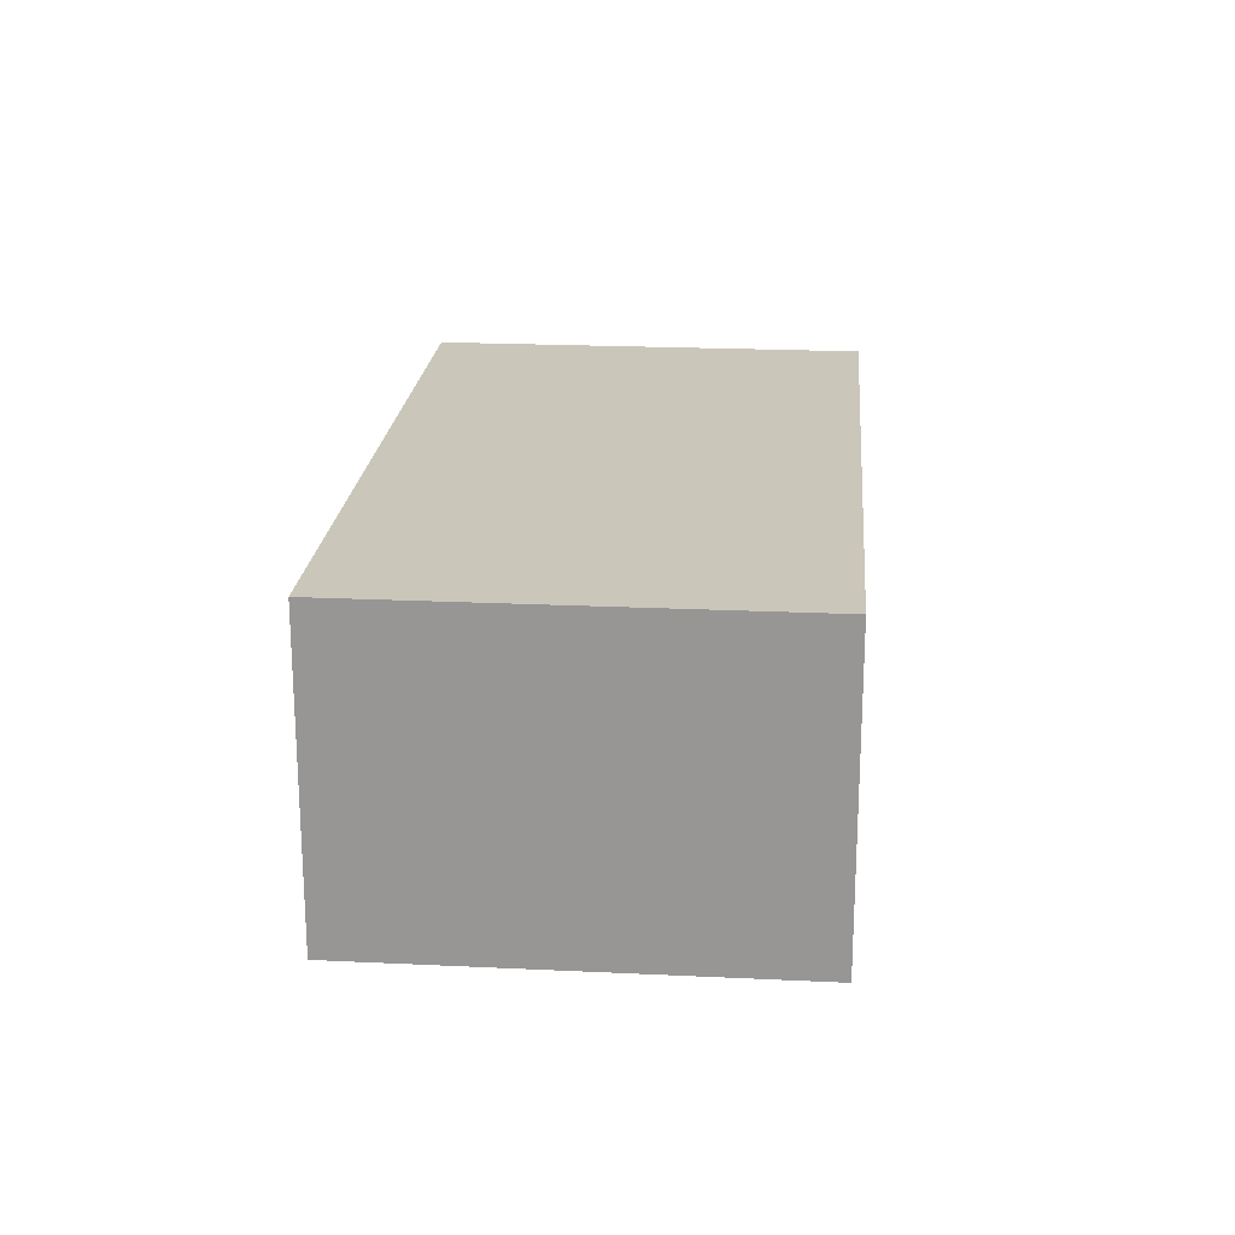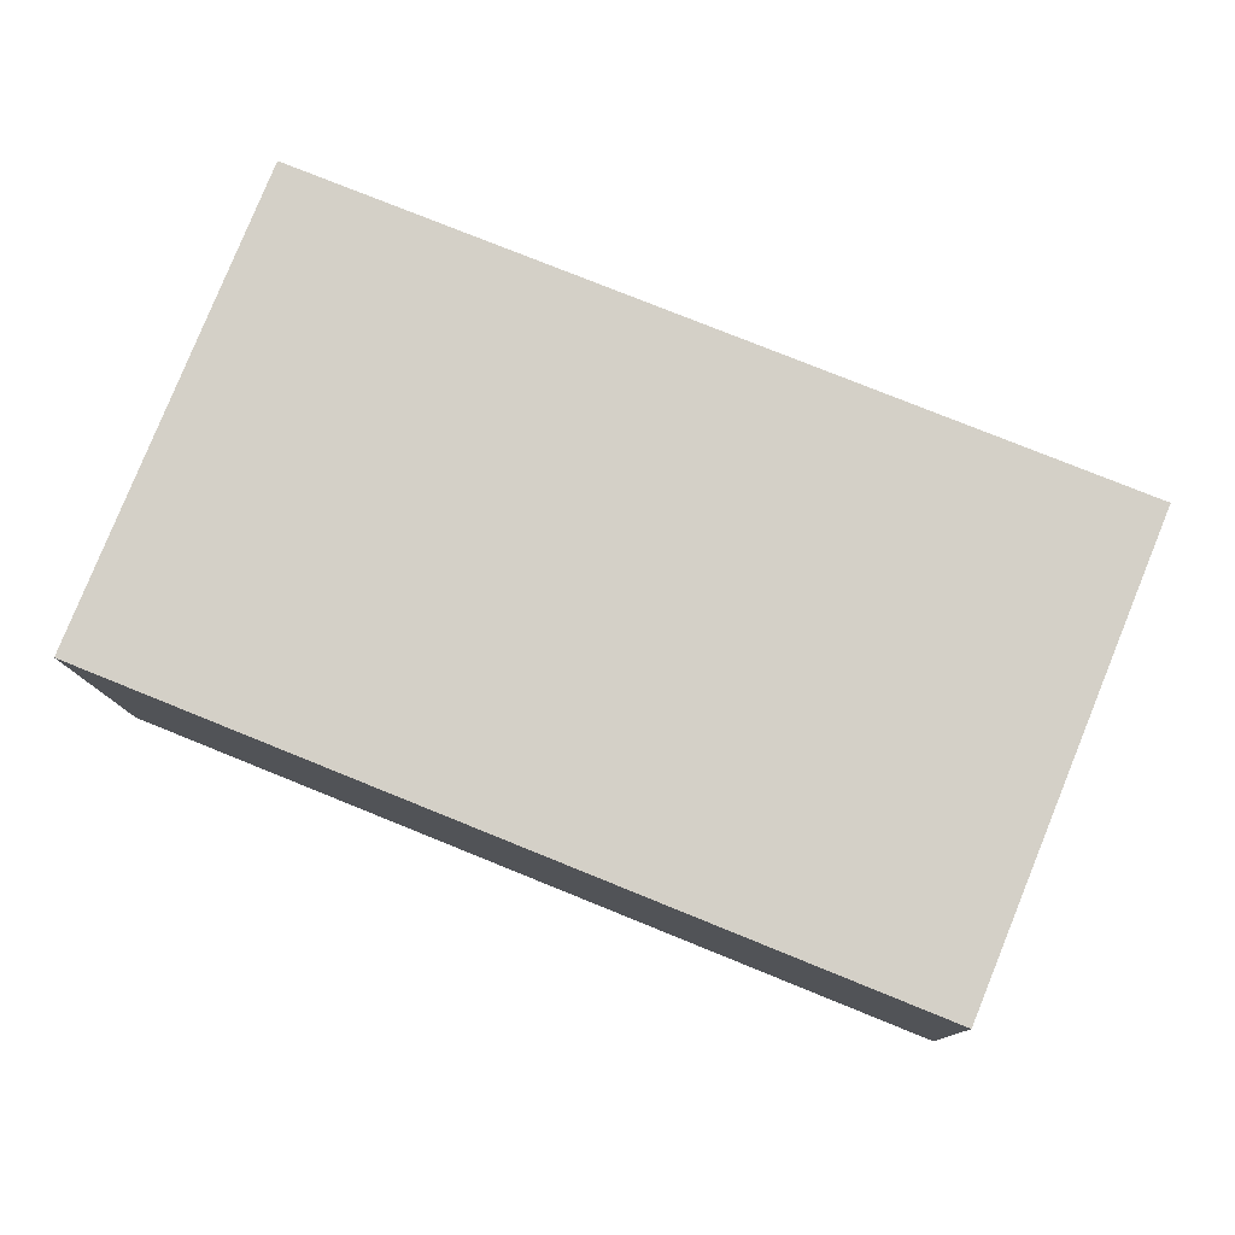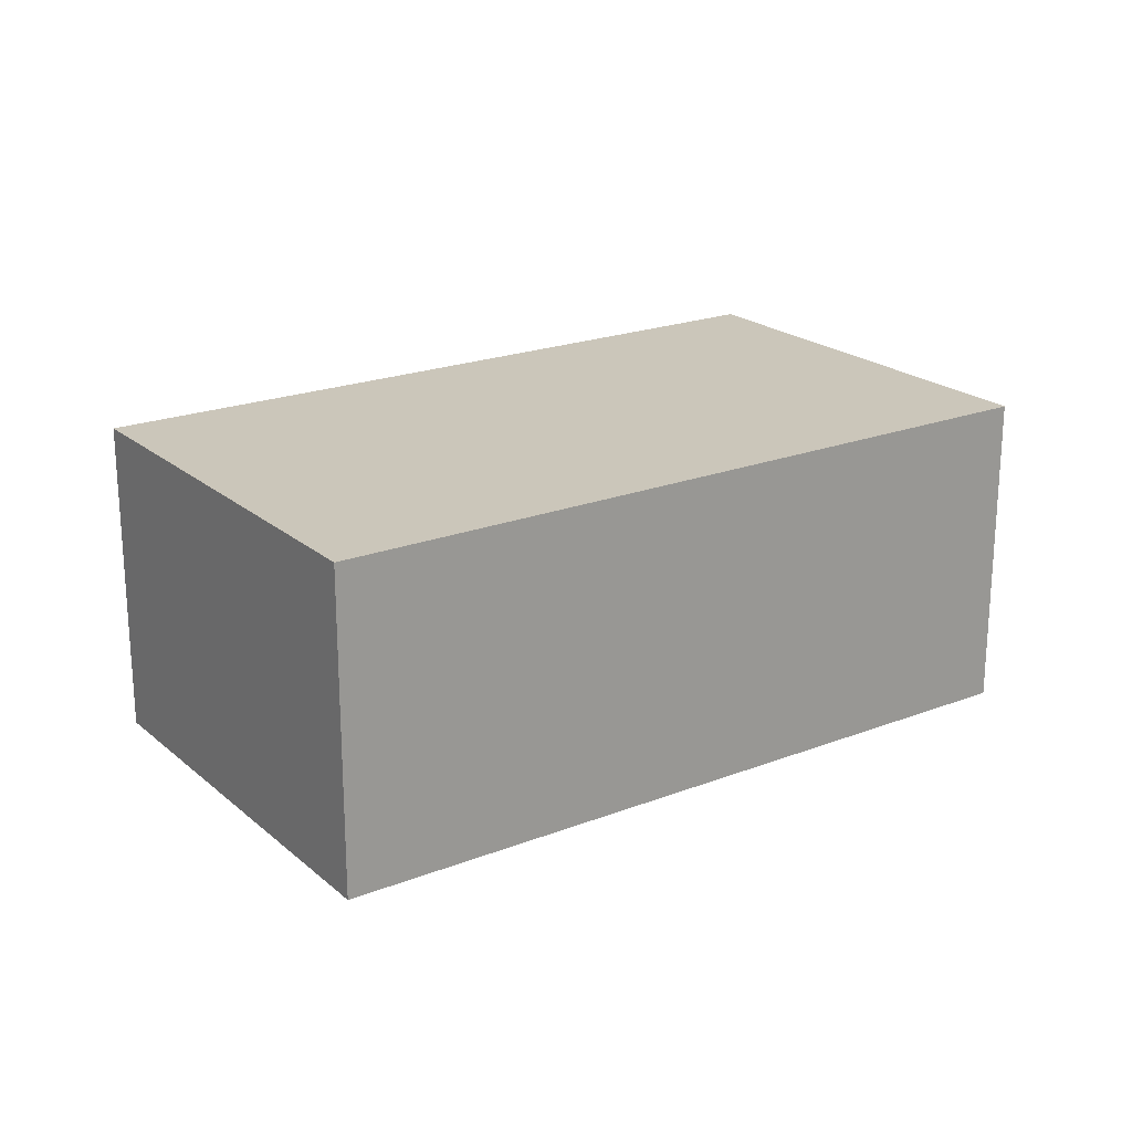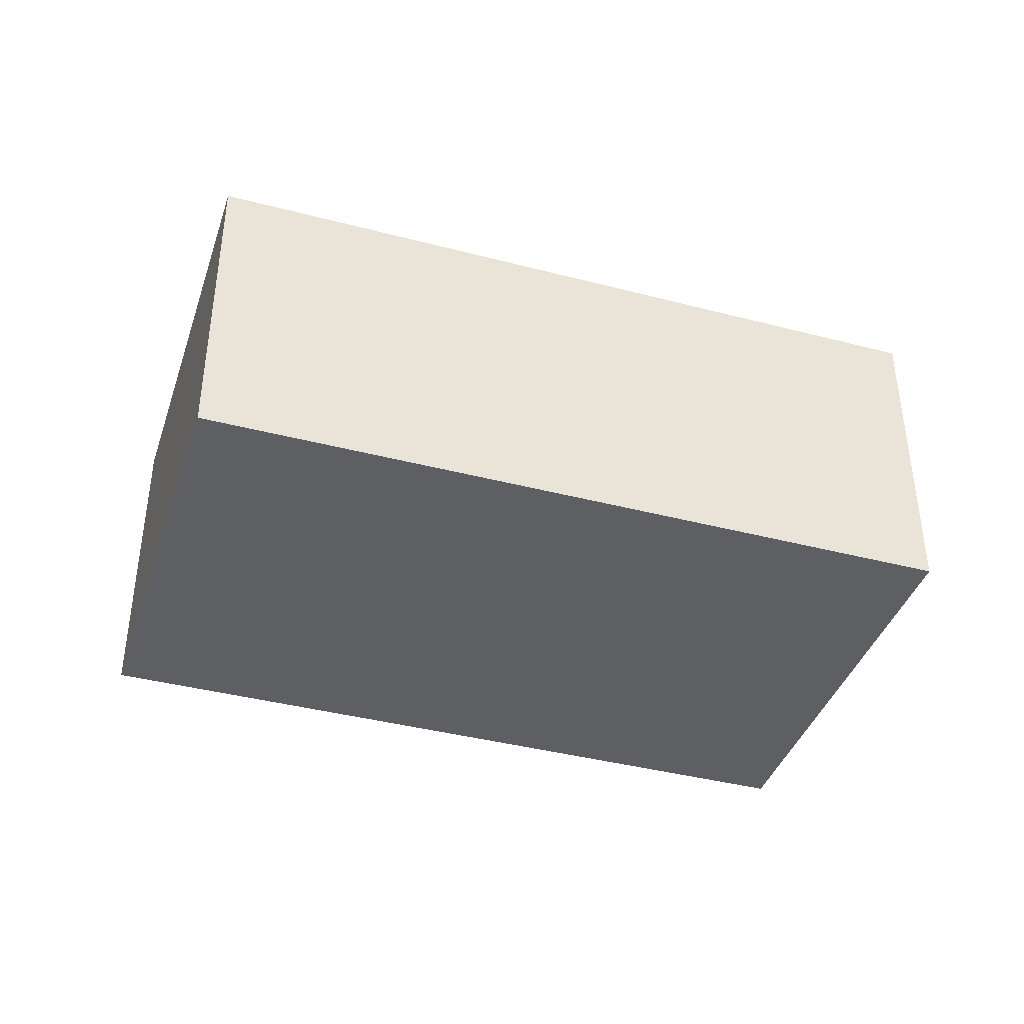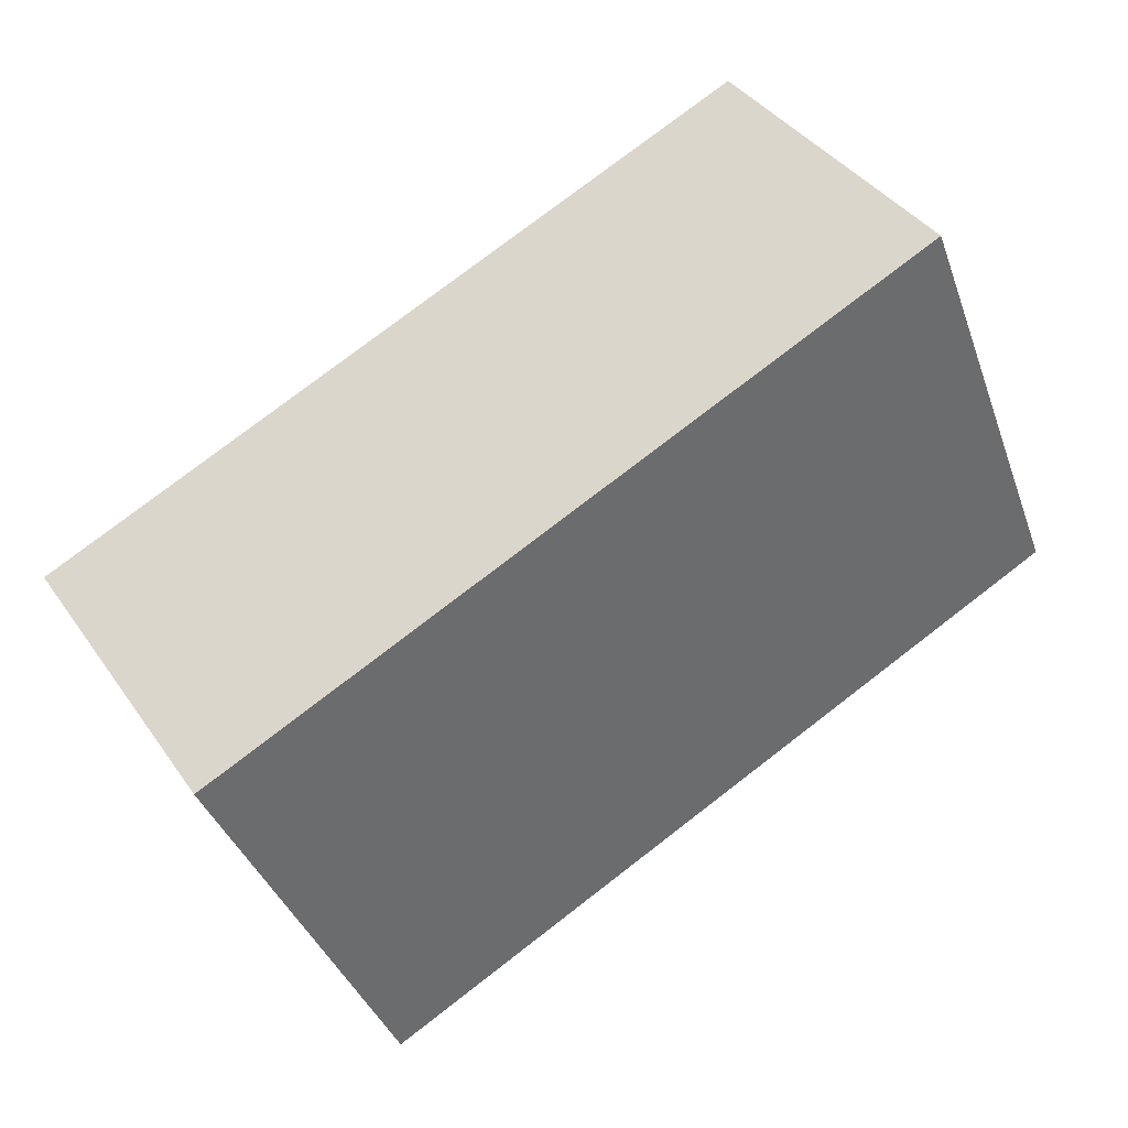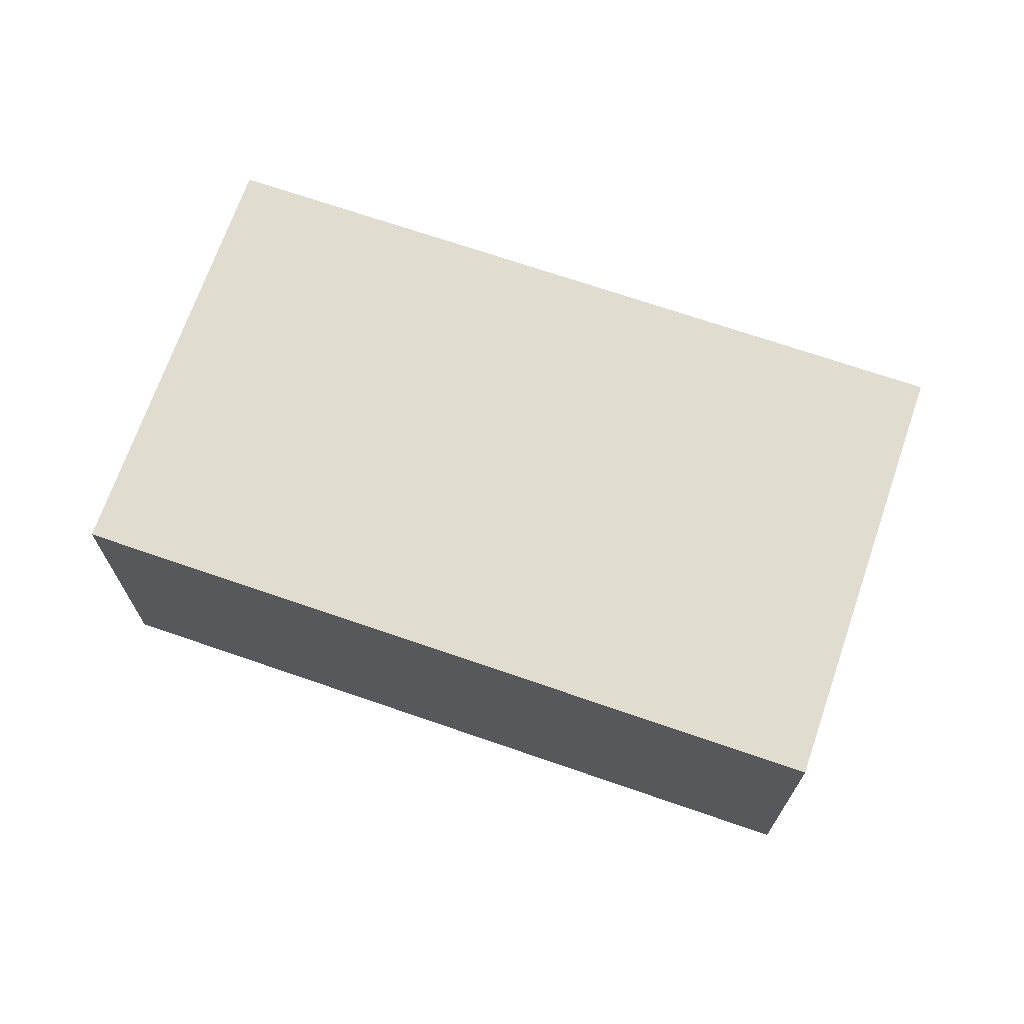
<metadata>
{"format":"obj","ext":"obj","renderer":"f3d","projection":"perspective","resolution":1024,"background":"white","views":[{"elev":21.2,"azim":-63.0,"up":"+Y"},{"elev":-10.7,"azim":1.4,"up":"+Z"},{"elev":21.2,"azim":167.5,"up":"+Y"},{"elev":-40.0,"azim":4.3,"up":"+Y"},{"elev":39.2,"azim":148.8,"up":"+Z"},{"elev":69.7,"azim":41.2,"up":"+Y"}]}
</metadata>
<code>
v  4.158 1.848 -1.69
v  0.972 1.848 2.389
v  5.129 1.848 0.699
v  0 1.848 1.132e-16
v  5.129 -4.28e-17 0.699
v  4.158 1.035e-16 -1.69
v  0 0 0
v  0.972 -1.463e-16 2.389
g defaultobject
f 1 2 3
f 2 1 4
f 5 1 3
f 1 5 6
f 6 4 1
f 4 6 7
f 7 2 4
f 2 7 8
f 8 3 2
f 3 8 5
f 5 7 6
f 7 5 8

</code>
